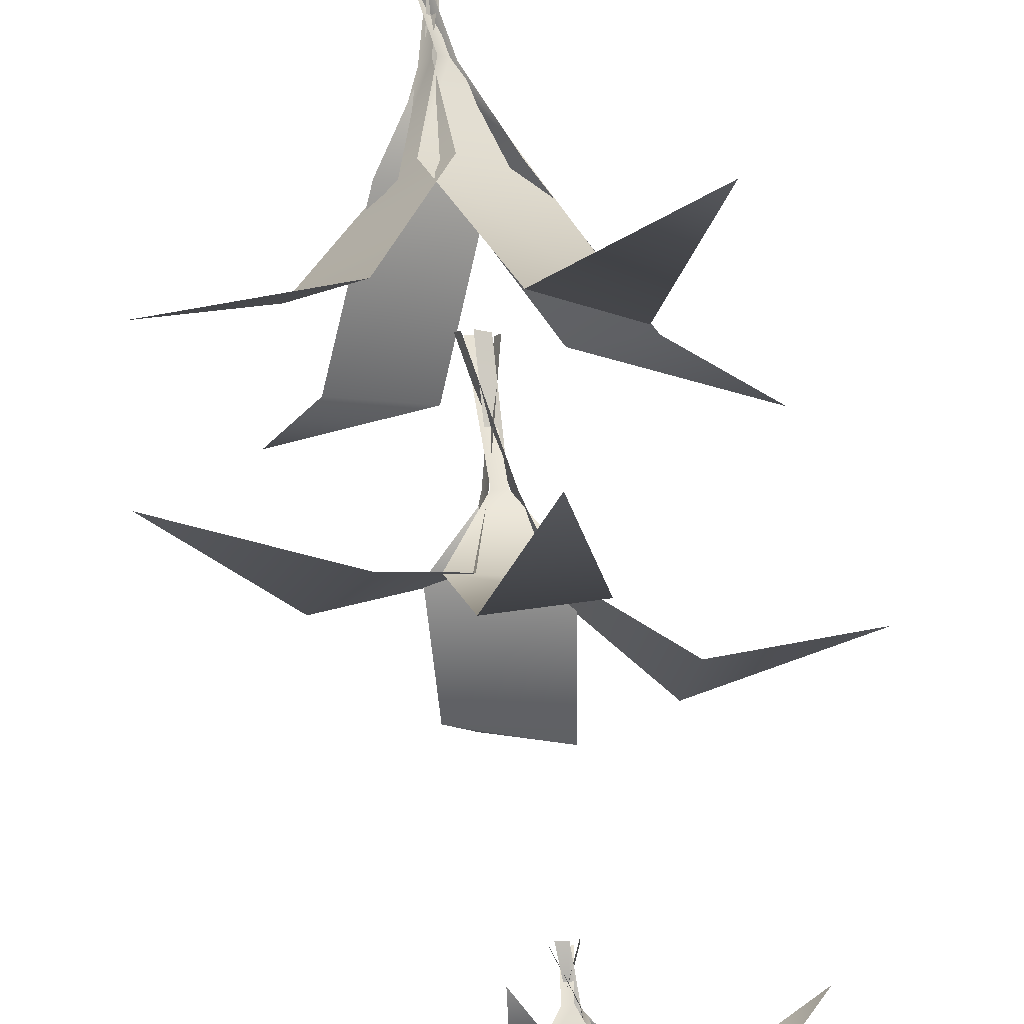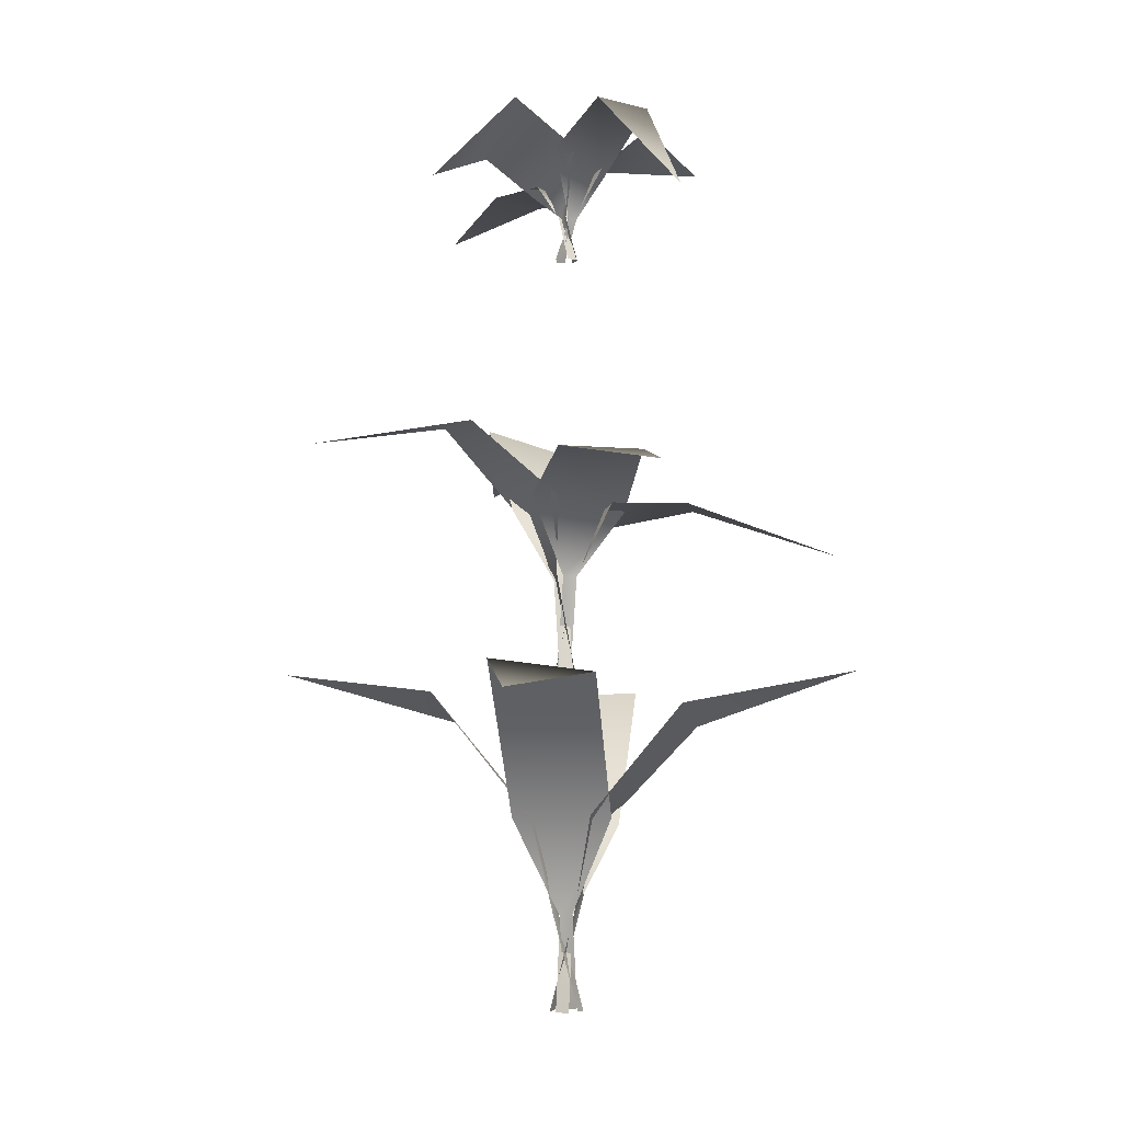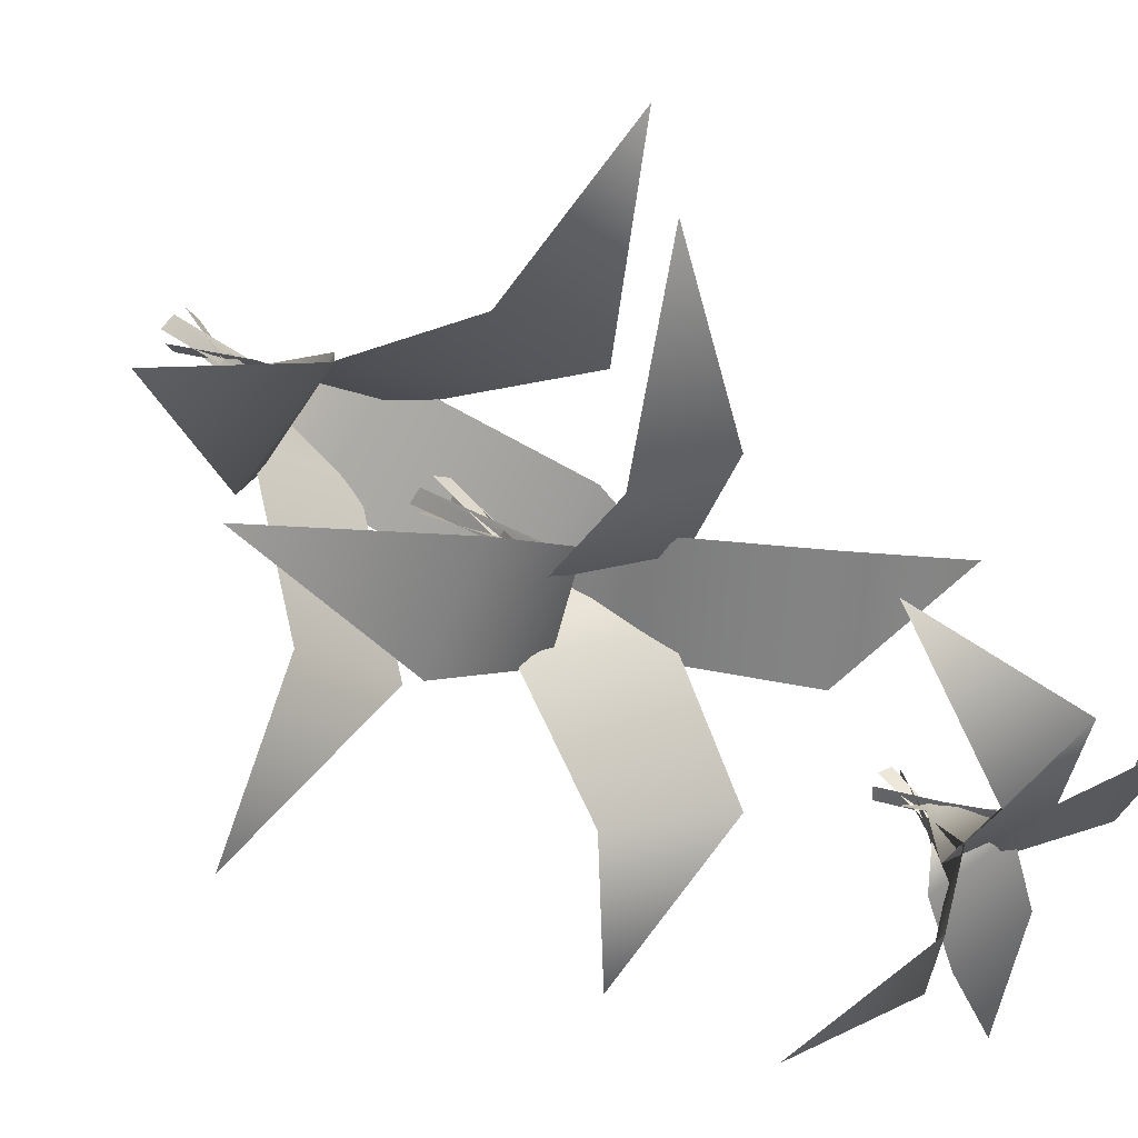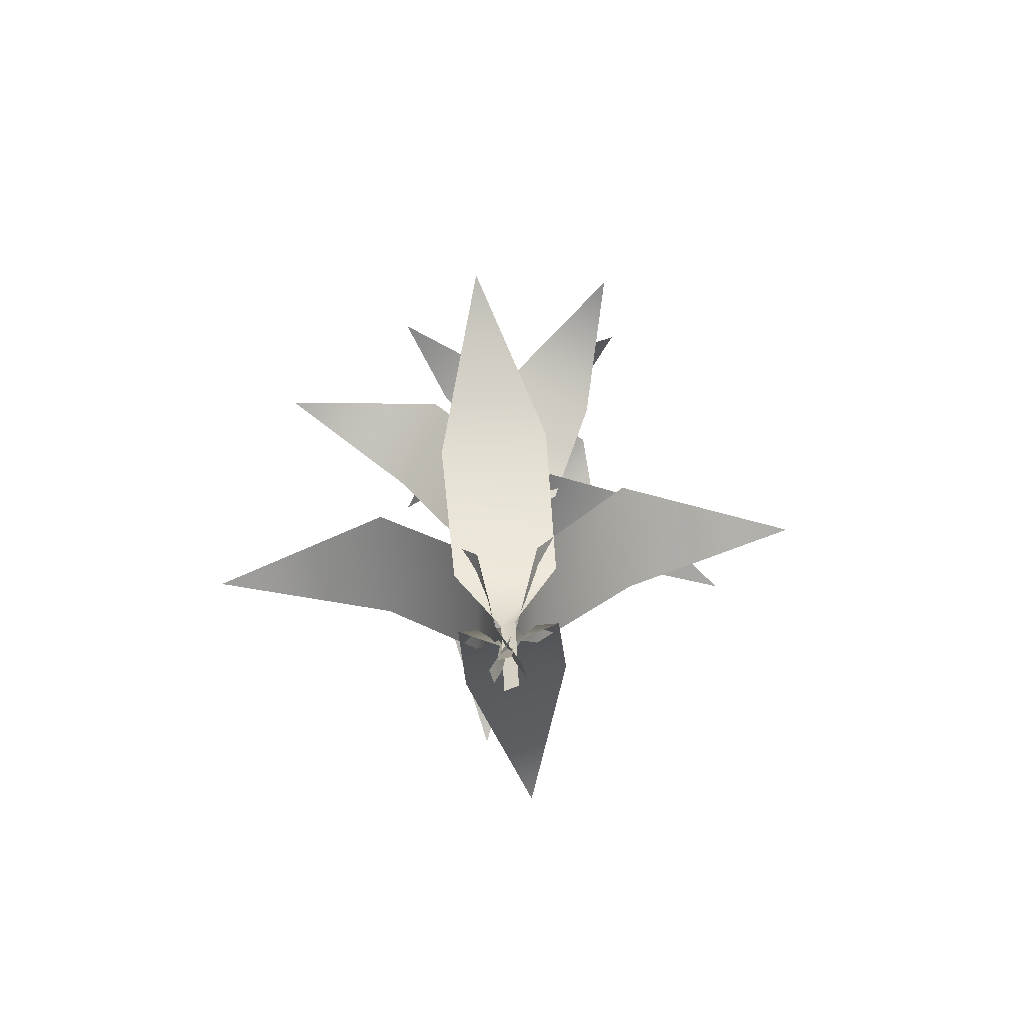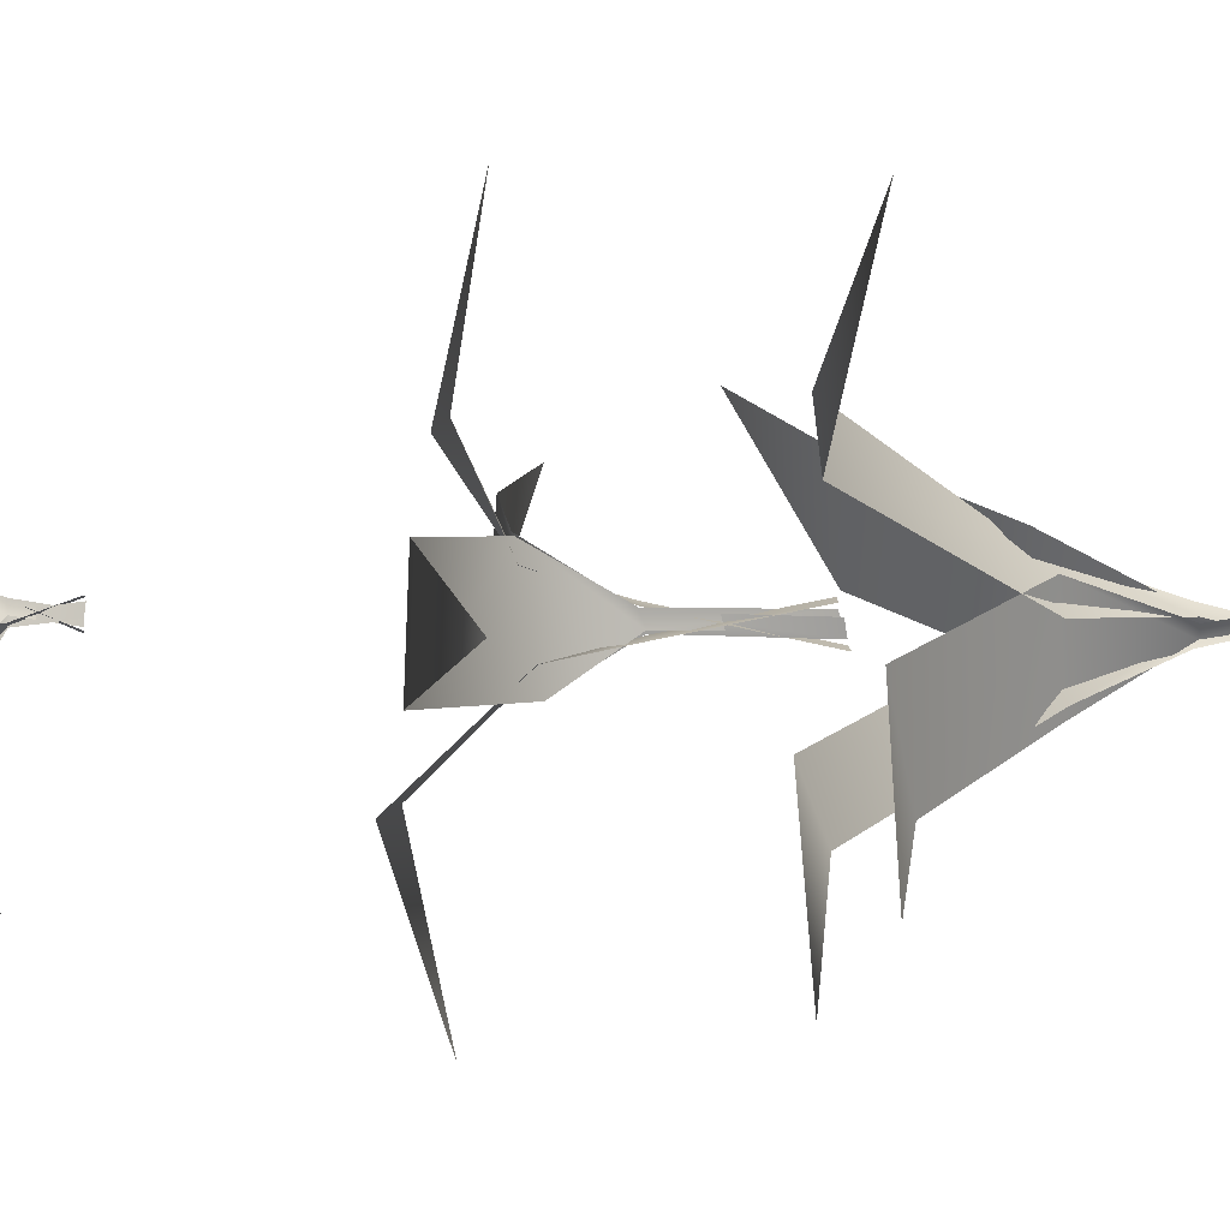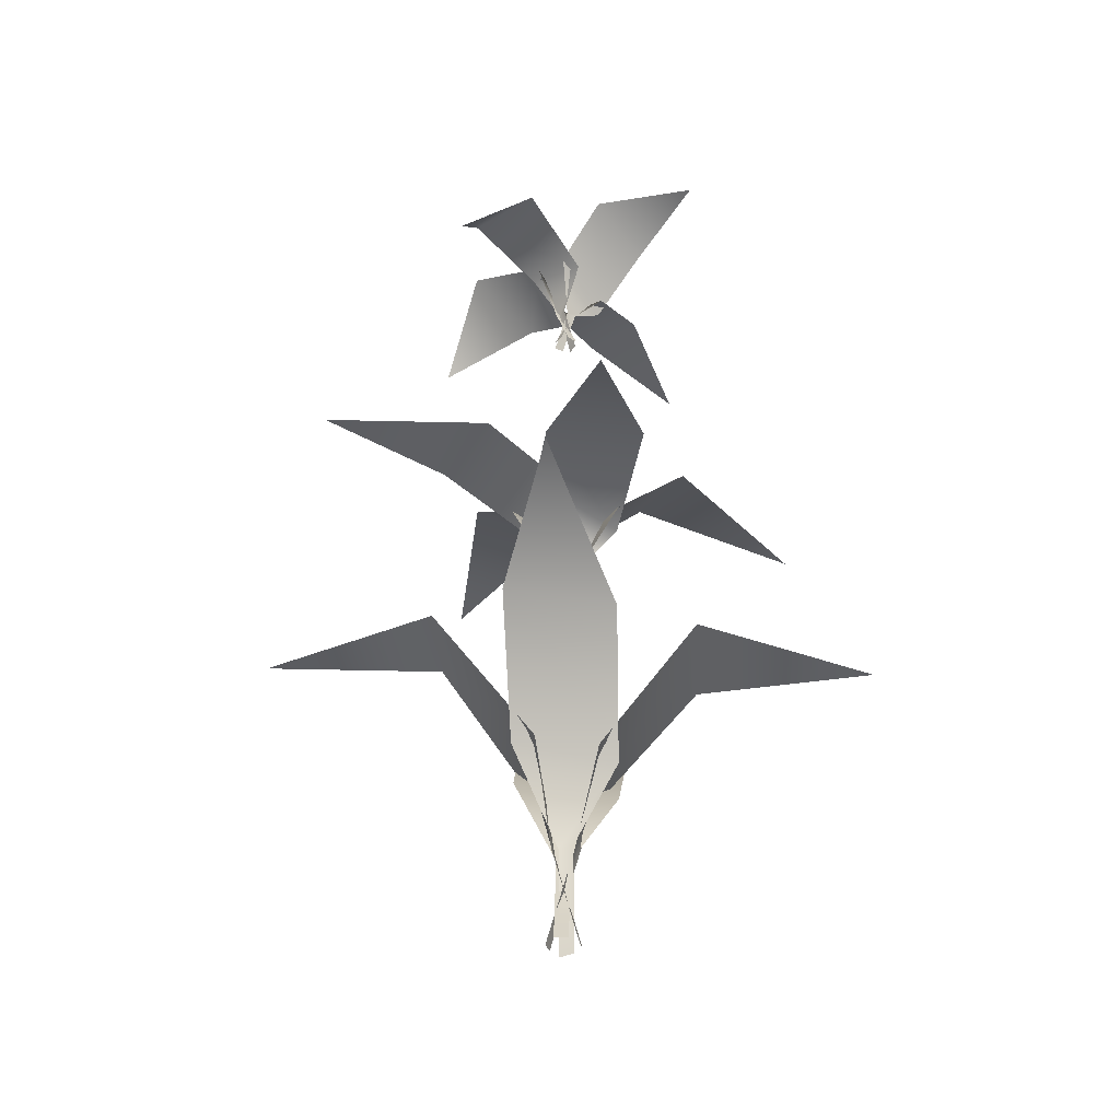
<metadata>
{"format":"obj","ext":"obj","renderer":"f3d","projection":"perspective","resolution":1024,"background":"white","views":[{"elev":71.6,"azim":-7.9,"up":"+Y"},{"elev":-3.5,"azim":155.1,"up":"+Z"},{"elev":29.1,"azim":-37.5,"up":"+Y"},{"elev":-71.9,"azim":59.2,"up":"+Z"},{"elev":-4.2,"azim":80.4,"up":"+Y"},{"elev":-40.4,"azim":-122.6,"up":"+Z"}]}
</metadata>
<code>
g DeadLeafGroup
v -0.09819 -0.45 1.153
v -0.5658 -0.8066 1.08
v -0.3873 -0.2476 1.166
v 0.08926 -0.1654 0.7138
v -0.1954 0.00239 0.7205
v -0.03086 -0.01058 0.427
v 0.000208 -0.04566 0.431
v 0.0487 0.02472 0.1138
v 0.01787 0.05945 0.1091
v -0.09819 -0.45 1.153
v -0.3873 -0.2476 1.166
v -0.5658 -0.8066 1.08
v 0.08926 -0.1654 0.7138
v -0.1954 0.00239 0.7205
v -0.03086 -0.01058 0.427
v 0.000208 -0.04566 0.431
v 0.0487 0.02472 0.1138
v 0.01787 0.05945 0.1091
v -0.4459 0.09828 1.052
v -0.7852 0.571 1.239
v -0.2386 0.3829 1.135
v -0.1674 -0.08647 0.6995
v 0.00404 0.1966 0.7685
v -0.01307 0.03412 0.4304
v -0.04853 0.003434 0.435
v 0.01942 -0.04354 0.1133
v 0.05456 -0.01305 0.1073
v -0.4459 0.09828 1.052
v -0.2386 0.3829 1.135
v -0.7852 0.571 1.239
v -0.1674 -0.08647 0.6995
v 0.00404 0.1966 0.7685
v -0.01307 0.03412 0.4304
v -0.04853 0.003434 0.435
v 0.01942 -0.04354 0.1133
v 0.05456 -0.01305 0.1073
v 0.4434 -0.1107 1.171
v 0.7845 -0.5885 1.227
v 0.2338 -0.3953 1.062
v 0.1678 0.08648 0.7566
v -0.006389 -0.1947 0.6988
v 0.01308 -0.0281 0.4255
v 0.04891 0.002195 0.433
v -0.01811 0.05386 0.1153
v -0.05357 0.02383 0.1087
v 0.4434 -0.1107 1.171
v 0.2338 -0.3953 1.062
v 0.7845 -0.5885 1.227
v 0.1678 0.08648 0.7566
v -0.006389 -0.1947 0.6988
v 0.01308 -0.0281 0.4255
v 0.04891 0.002195 0.433
v -0.01811 0.05386 0.1153
v -0.05357 0.02383 0.1087
v 0.1018 0.4415 1.233
v 0.5724 0.7852 1.183
v 0.3888 0.2369 1.277
v -0.08712 0.1675 0.7555
v 0.1963 -0.002566 0.7542
v 0.03134 0.01649 0.4287
v 0.000634 0.05175 0.4367
v -0.04814 -0.01407 0.1148
v -0.01769 -0.04906 0.1069
v 0.1018 0.4415 1.233
v 0.3888 0.2369 1.277
v 0.5724 0.7852 1.183
v -0.08712 0.1675 0.7555
v 0.1963 -0.002566 0.7542
v 0.03134 0.01649 0.4287
v 0.000634 0.05175 0.4367
v -0.04814 -0.01407 0.1148
v -0.01769 -0.04906 0.1069
v -0.1039 0.3715 1.956
v 0.09276 0.8794 1.867
v 0.1973 0.3649 1.955
v -0.1619 0.1135 1.768
v 0.1648 0.0887 1.82
v 0.02141 0.02364 1.558
v -0.02187 0.03891 1.557
v -0.03012 -0.04465 1.133
v 0.01303 -0.05981 1.135
v -0.1039 0.3715 1.956
v 0.1973 0.3649 1.955
v 0.09276 0.8794 1.867
v -0.1618 0.1135 1.768
v 0.1648 0.0887 1.82
v 0.02141 0.02364 1.558
v -0.02187 0.03891 1.557
v -0.03012 -0.04465 1.133
v 0.01303 -0.05981 1.135
v 0.3955 0.1177 2.053
v 0.869 -0.0986 1.974
v 0.3581 -0.1996 2.06
v 0.09977 0.1497 1.817
v 0.08792 -0.1664 1.757
v 0.02739 -0.02306 1.548
v 0.04324 0.02006 1.566
v -0.03745 0.02808 1.151
v -0.05309 -0.01489 1.133
v 0.3955 0.1177 2.053
v 0.3581 -0.1996 2.06
v 0.869 -0.0986 1.974
v 0.09977 0.1497 1.817
v 0.08792 -0.1664 1.757
v 0.02739 -0.02306 1.548
v 0.04324 0.02006 1.566
v -0.03745 0.02808 1.151
v -0.05309 -0.01489 1.133
v -0.4827 0.003008 1.792
v -0.8264 0.4003 1.621
v -0.319 0.2769 1.794
v -0.1115 -0.1378 1.711
v -0.08729 0.1763 1.797
v -0.02451 0.01774 1.546
v -0.04068 -0.02513 1.535
v 0.04143 -0.03788 1.15
v 0.0575 0.005007 1.16
v -0.4827 0.003008 1.792
v -0.319 0.2769 1.794
v -0.8264 0.4003 1.621
v -0.1115 -0.1378 1.711
v -0.08729 0.1763 1.797
v -0.02451 0.01774 1.546
v -0.04068 -0.02513 1.535
v 0.04143 -0.03788 1.15
v 0.0575 0.005007 1.16
v 0.1132 -0.3936 2.084
v -0.1067 -0.8667 1.898
v -0.2036 -0.3572 1.998
v 0.1509 -0.09996 1.781
v -0.2052 -0.08132 1.719
v -0.01893 -0.02901 1.536
v 0.02405 -0.04466 1.545
v 0.03473 0.03504 1.167
v -0.008186 0.05048 1.159
v 0.1132 -0.3936 2.084
v -0.2036 -0.3572 1.998
v -0.1067 -0.8667 1.898
v 0.1509 -0.09996 1.781
v -0.2052 -0.08132 1.719
v -0.01893 -0.02901 1.536
v 0.02405 -0.04466 1.545
v 0.03473 0.03504 1.167
v -0.008186 0.05048 1.159
v 0.2834 0.2172 3.108
v 0.5536 0.1754 2.832
v 0.2808 -0.03052 2.956
v 0.01713 0.1052 2.995
v 0.07576 -0.0866 2.851
v 0.0131 -0.007972 2.775
v 0.01223 0.02559 2.777
v -0.03829 0.007726 2.632
v -0.03651 -0.02549 2.63
v 0.2834 0.2172 3.108
v 0.2808 -0.03052 2.956
v 0.5536 0.1754 2.832
v 0.01713 0.1052 2.995
v 0.07576 -0.0866 2.851
v 0.0131 -0.007972 2.775
v 0.01223 0.02559 2.777
v -0.03829 0.007726 2.632
v -0.03651 -0.02549 2.63
v 0.1609 -0.2284 2.878
v 0.1691 -0.5886 2.778
v -0.03366 -0.2903 2.87
v 0.09379 -0.02618 2.879
v -0.08776 -0.1059 2.847
v -0.01229 -0.0252 2.773
v 0.01554 -0.02378 2.78
v 0.008527 0.03296 2.631
v -0.02479 0.03154 2.629
v 0.1609 -0.2284 2.878
v -0.03366 -0.2903 2.87
v 0.1691 -0.5886 2.778
v 0.09379 -0.02618 2.879
v -0.08776 -0.1059 2.847
v -0.01229 -0.0252 2.773
v 0.01554 -0.02378 2.78
v 0.008527 0.03296 2.631
v -0.02479 0.03154 2.629
v -0.179 0.2569 3.11
v -0.156 0.5351 2.802
v 0.05005 0.3536 3.102
v -0.1295 0.02133 2.918
v 0.07919 0.08329 2.989
v -0.000256 0.02152 2.772
v -0.03011 0.0205 2.771
v -0.01381 -0.03832 2.632
v 0.01942 -0.03732 2.629
v -0.179 0.2569 3.11
v 0.05005 0.3536 3.102
v -0.156 0.5351 2.802
v -0.1295 0.02133 2.918
v 0.07919 0.08329 2.989
v -0.000256 0.02152 2.772
v -0.03011 0.0205 2.771
v -0.01381 -0.03832 2.632
v 0.01942 -0.03732 2.629
v -0.2282 -0.182 2.996
v -0.5891 -0.1633 3.012
v -0.2905 0.03655 3.103
v -0.02913 -0.1299 2.834
v -0.1061 0.07347 2.952
v -0.02704 0.004606 2.77
v -0.02616 -0.02902 2.774
v 0.03325 -0.01366 2.632
v 0.03179 0.01951 2.629
v -0.2282 -0.182 2.996
v -0.2905 0.03655 3.103
v -0.5891 -0.1633 3.012
v -0.02913 -0.1299 2.834
v -0.1061 0.07347 2.952
v -0.02704 0.004606 2.77
v -0.02616 -0.02902 2.774
v 0.03325 -0.01366 2.632
v 0.03179 0.01951 2.629
g DeadLeafGroup_0
f 3 2 1
f 1 4 3
f 4 5 3
f 4 6 5
f 4 7 6
f 7 8 6
f 8 9 6
f 12 11 10
f 13 10 11
f 14 13 11
f 15 13 14
f 16 13 15
f 17 16 15
f 18 17 15
f 21 20 19
f 19 22 21
f 22 23 21
f 22 24 23
f 22 25 24
f 25 26 24
f 26 27 24
f 30 29 28
f 31 28 29
f 32 31 29
f 33 31 32
f 34 31 33
f 35 34 33
f 36 35 33
f 39 38 37
f 37 40 39
f 40 41 39
f 40 42 41
f 40 43 42
f 43 44 42
f 44 45 42
f 48 47 46
f 49 46 47
f 50 49 47
f 51 49 50
f 52 49 51
f 53 52 51
f 54 53 51
f 57 56 55
f 55 58 57
f 58 59 57
f 58 60 59
f 58 61 60
f 61 62 60
f 62 63 60
f 66 65 64
f 67 64 65
f 68 67 65
f 69 67 68
f 70 67 69
f 71 70 69
f 72 71 69
f 75 74 73
f 73 76 75
f 76 77 75
f 76 78 77
f 76 79 78
f 79 80 78
f 80 81 78
f 84 83 82
f 85 82 83
f 86 85 83
f 87 85 86
f 88 85 87
f 89 88 87
f 90 89 87
f 93 92 91
f 91 94 93
f 94 95 93
f 94 96 95
f 94 97 96
f 97 98 96
f 98 99 96
f 102 101 100
f 103 100 101
f 104 103 101
f 105 103 104
f 106 103 105
f 107 106 105
f 108 107 105
f 111 110 109
f 109 112 111
f 112 113 111
f 112 114 113
f 112 115 114
f 115 116 114
f 116 117 114
f 120 119 118
f 121 118 119
f 122 121 119
f 123 121 122
f 124 121 123
f 125 124 123
f 126 125 123
f 129 128 127
f 127 130 129
f 130 131 129
f 130 132 131
f 130 133 132
f 133 134 132
f 134 135 132
f 138 137 136
f 139 136 137
f 140 139 137
f 141 139 140
f 142 139 141
f 143 142 141
f 144 143 141
f 147 146 145
f 145 148 147
f 148 149 147
f 148 150 149
f 148 151 150
f 151 152 150
f 152 153 150
f 156 155 154
f 157 154 155
f 158 157 155
f 159 157 158
f 160 157 159
f 161 160 159
f 162 161 159
f 165 164 163
f 163 166 165
f 166 167 165
f 166 168 167
f 166 169 168
f 169 170 168
f 170 171 168
f 174 173 172
f 175 172 173
f 176 175 173
f 177 175 176
f 178 175 177
f 179 178 177
f 180 179 177
f 183 182 181
f 181 184 183
f 184 185 183
f 184 186 185
f 184 187 186
f 187 188 186
f 188 189 186
f 192 191 190
f 193 190 191
f 194 193 191
f 195 193 194
f 196 193 195
f 197 196 195
f 198 197 195
f 201 200 199
f 199 202 201
f 202 203 201
f 202 204 203
f 202 205 204
f 205 206 204
f 206 207 204
f 210 209 208
f 211 208 209
f 212 211 209
f 213 211 212
f 214 211 213
f 215 214 213
f 216 215 213

</code>
